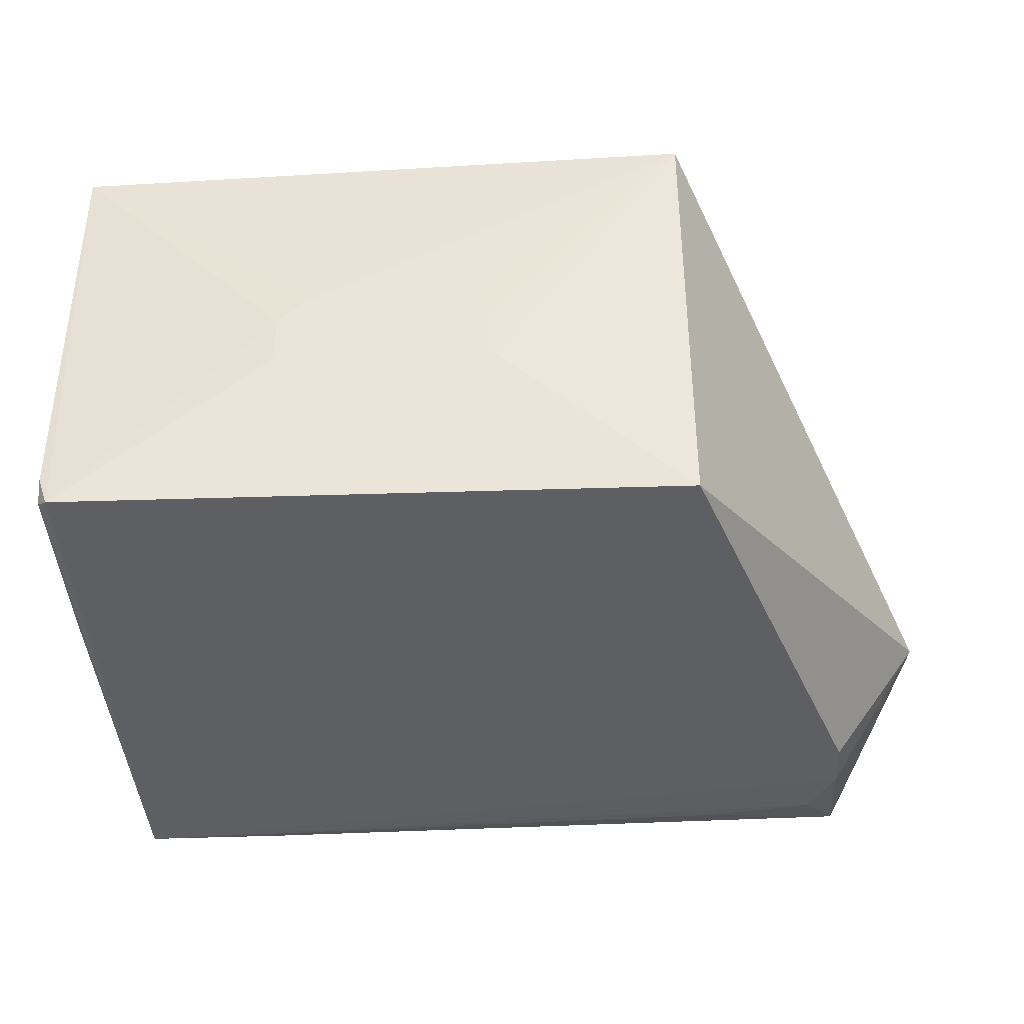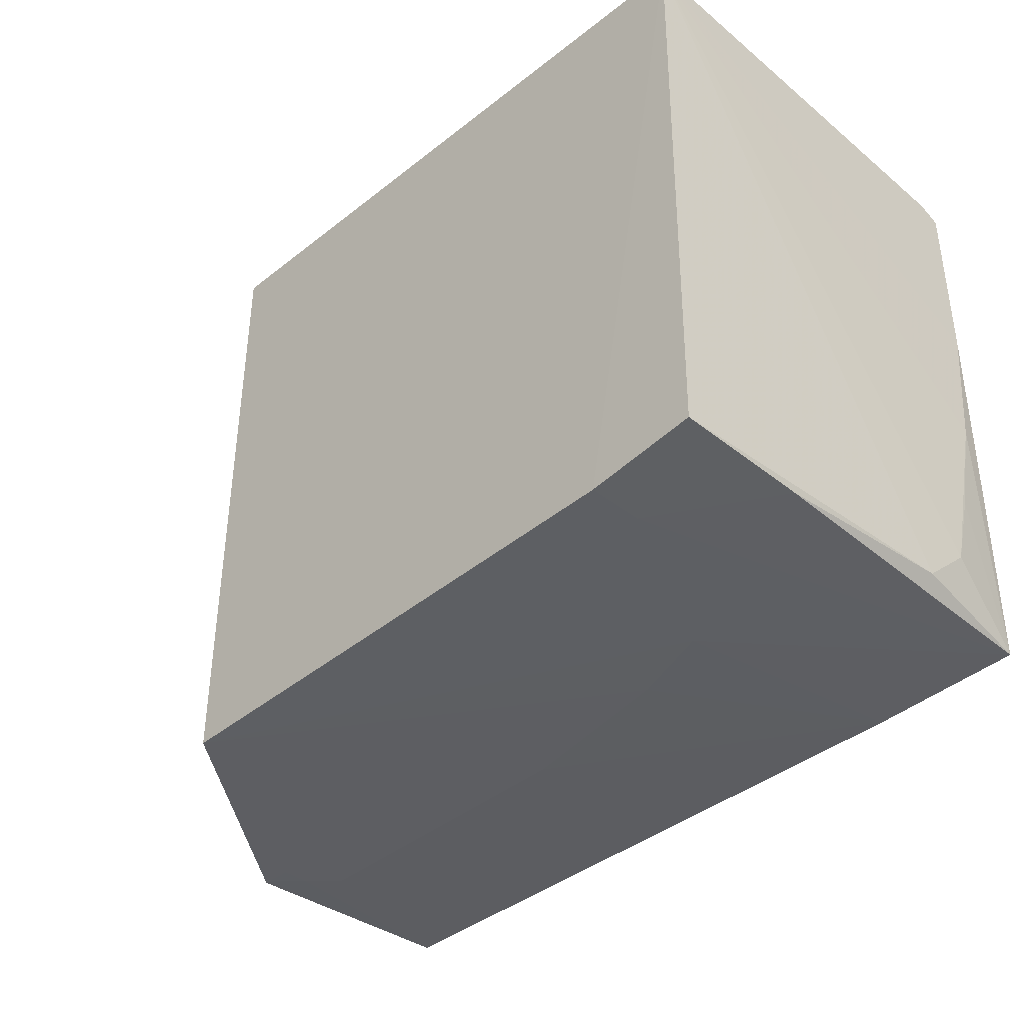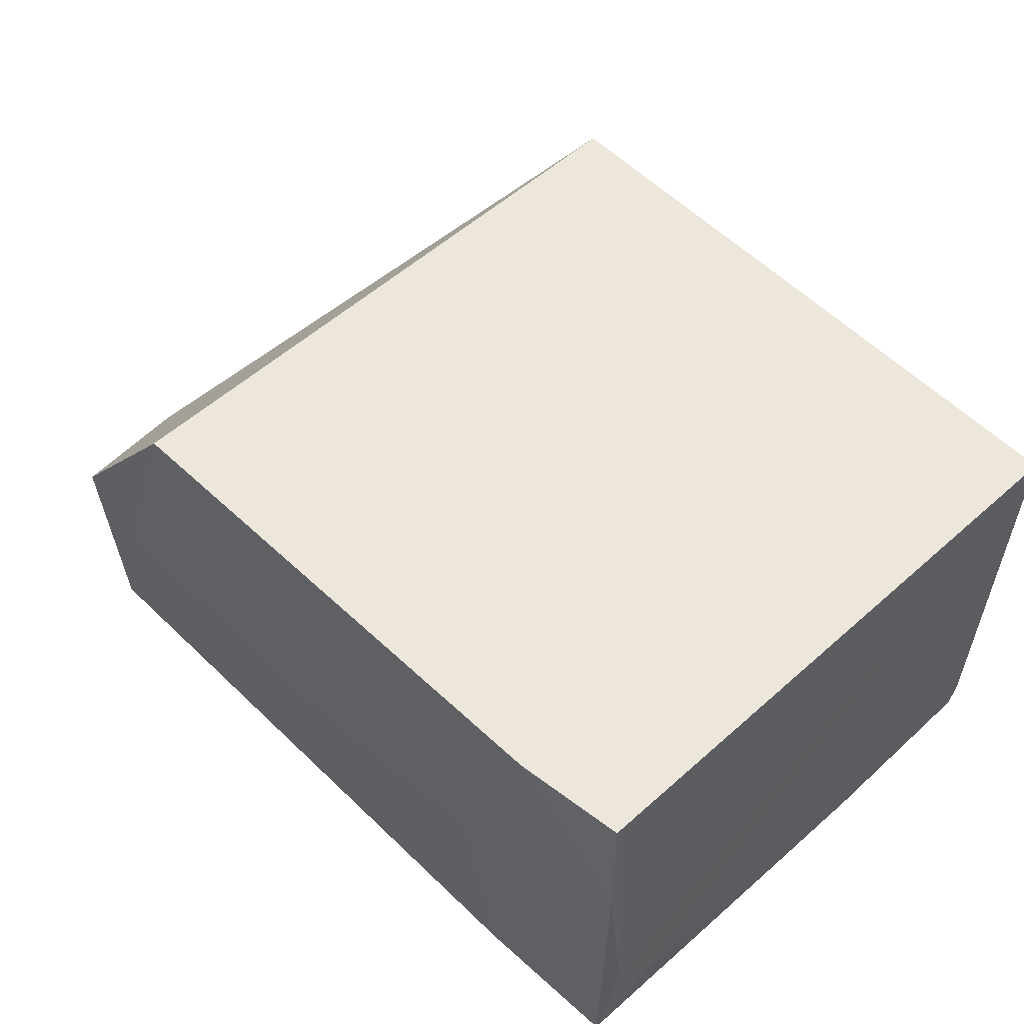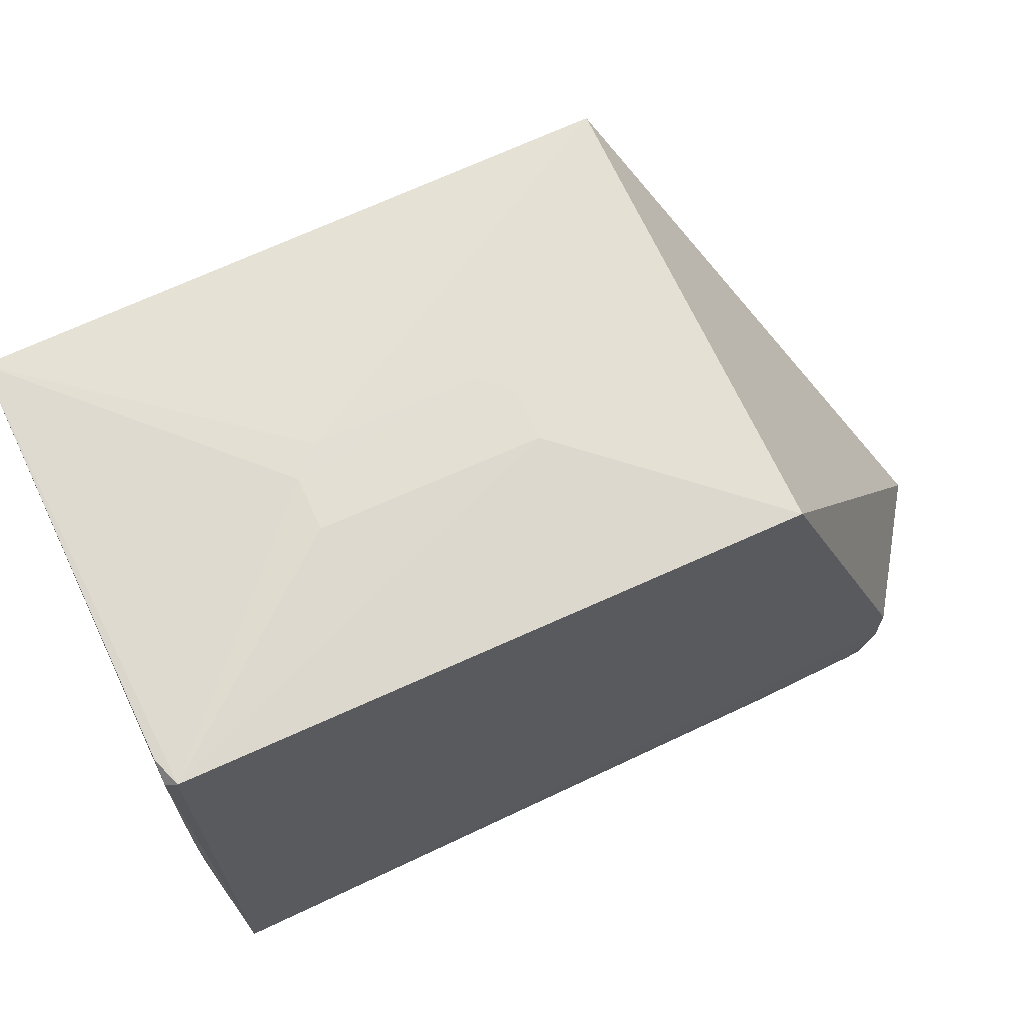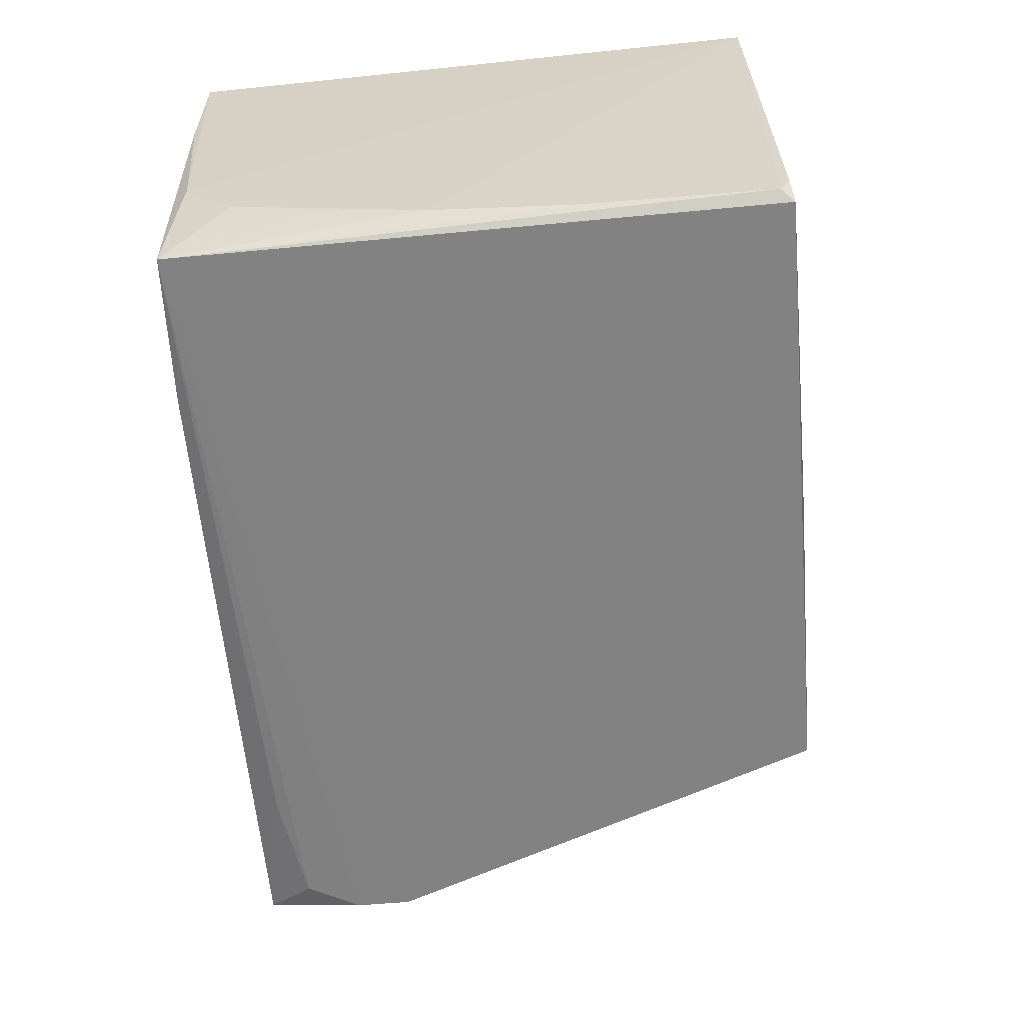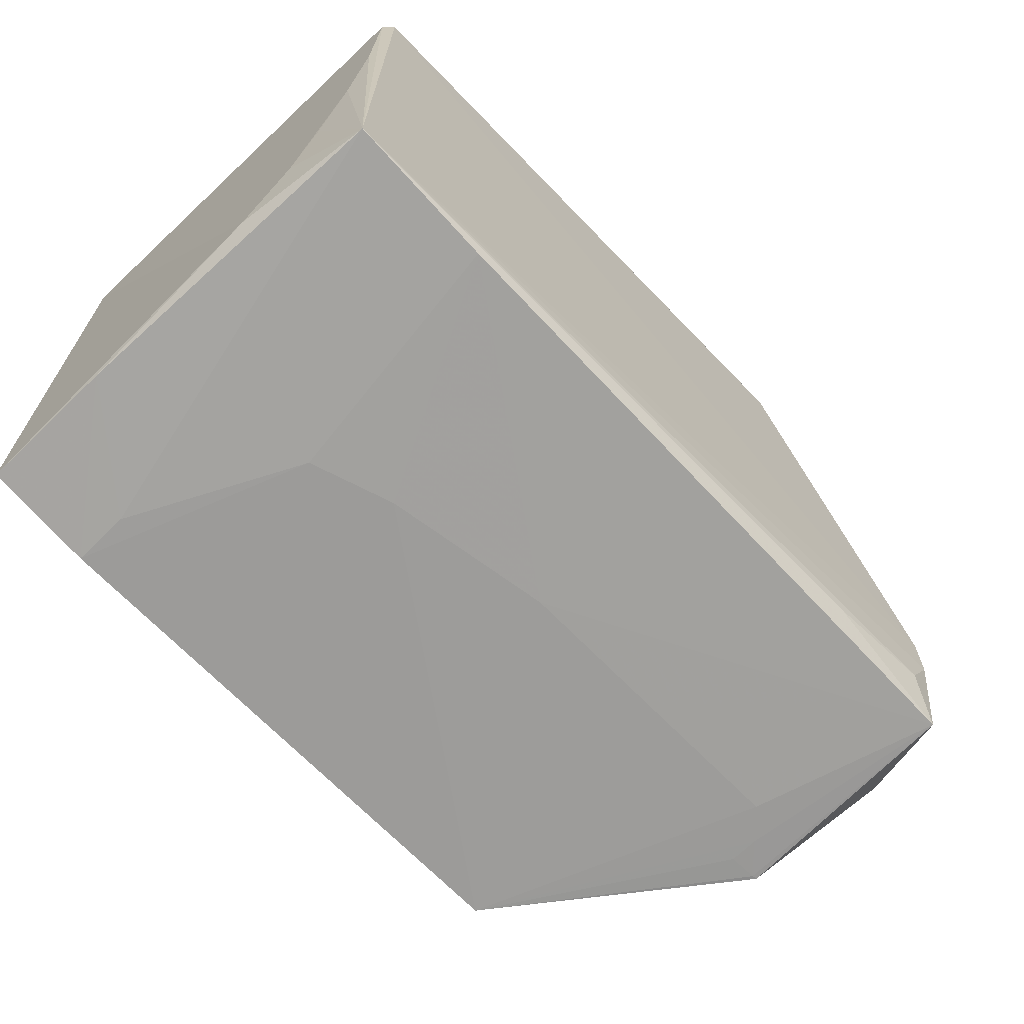
<metadata>
{"format":"obj","ext":"obj","renderer":"f3d","projection":"perspective","resolution":1024,"background":"white","views":[{"elev":-40.9,"azim":-177.6,"up":"+Z"},{"elev":-40.1,"azim":45.2,"up":"+Y"},{"elev":53.5,"azim":45.7,"up":"+Z"},{"elev":66.5,"azim":155.3,"up":"+Y"},{"elev":-60.9,"azim":95.3,"up":"+Z"},{"elev":-68.9,"azim":134.2,"up":"+Y"}]}
</metadata>
<code>
v 0.02875 0.01938 0.03177
v 0.02824 -0.01976 0.03174
v 0.02742 -0.01919 0.0008454
v -0.01327 0.01969 0.001043
v -0.01327 0.02071 0.03175
v -0.02448 -0.02052 0.01721
v 0.0275 0.0199 0.0009606
v 0.02841 -0.01515 0.006384
v 0.02113 -0.02062 0.03179
v -0.02429 -0.01983 0.001904
v -0.0241 -0.009745 0.0009104
v 0.0139 0.02106 0.01541
v 0.02841 -0.01845 0.009999
v 0.02821 0.01909 0.001507
v -0.01326 -0.02098 0.03176
v 0.01032 -0.02056 0.01551
v 0.02819 -0.01967 0.02273
v -0.02231 -0.01682 0.001049
v -0.03034 -0.009876 0.009933
v 0.01211 0.02105 0.0172
v -0.0005489 0.02108 0.01181
v 0.02819 0.01977 0.002955
v 0.02832 -0.00246 0.002878
v 0.0157 -0.02056 0.01731
v 0.01762 -0.01962 0.001152
v -0.02051 -0.02056 0.01367
v 0.02114 -0.02057 0.02815
v -0.02411 -0.01334 0.0009552
v -0.01505 -0.01805 0.001139
v 0.01391 0.02106 0.01183
v 0.001265 0.02108 0.01721
v 0.02835 -0.009732 0.004676
v 0.02827 0.006608 0.001731
v -0.0005865 -0.02054 0.0137
v -0.0223 -0.02058 0.01546
v -0.0005501 0.02109 0.01539
v -0.02415 -0.02055 0.01724
v -0.0223 -0.02061 0.01727
f 9 2 1
f 9 1 5
f 11 7 3
f 11 4 7
f 12 1 7
f 13 8 1
f 13 1 2
f 13 3 8
f 14 3 7
f 15 9 5
f 17 2 9
f 17 13 2
f 17 3 13
f 19 5 4
f 19 4 11
f 19 15 5
f 19 6 15
f 19 10 6
f 20 5 1
f 20 1 12
f 21 7 4
f 21 4 5
f 22 14 7
f 22 7 1
f 22 1 14
f 23 1 8
f 24 9 15
f 24 15 16
f 25 24 16
f 25 3 24
f 27 17 9
f 27 3 17
f 27 24 3
f 27 9 24
f 28 11 3
f 28 3 18
f 28 18 10
f 28 19 11
f 28 10 19
f 29 18 3
f 29 10 18
f 29 25 10
f 29 3 25
f 30 21 12
f 30 12 7
f 30 7 21
f 31 20 12
f 31 5 20
f 32 23 8
f 32 8 3
f 32 3 23
f 33 23 3
f 33 3 14
f 33 14 1
f 33 1 23
f 34 25 16
f 34 10 25
f 34 26 10
f 34 16 15
f 34 15 26
f 35 10 26
f 35 26 15
f 36 21 5
f 36 5 31
f 36 31 12
f 36 12 21
f 37 6 10
f 37 10 35
f 37 15 6
f 38 37 35
f 38 35 15
f 38 15 37

</code>
